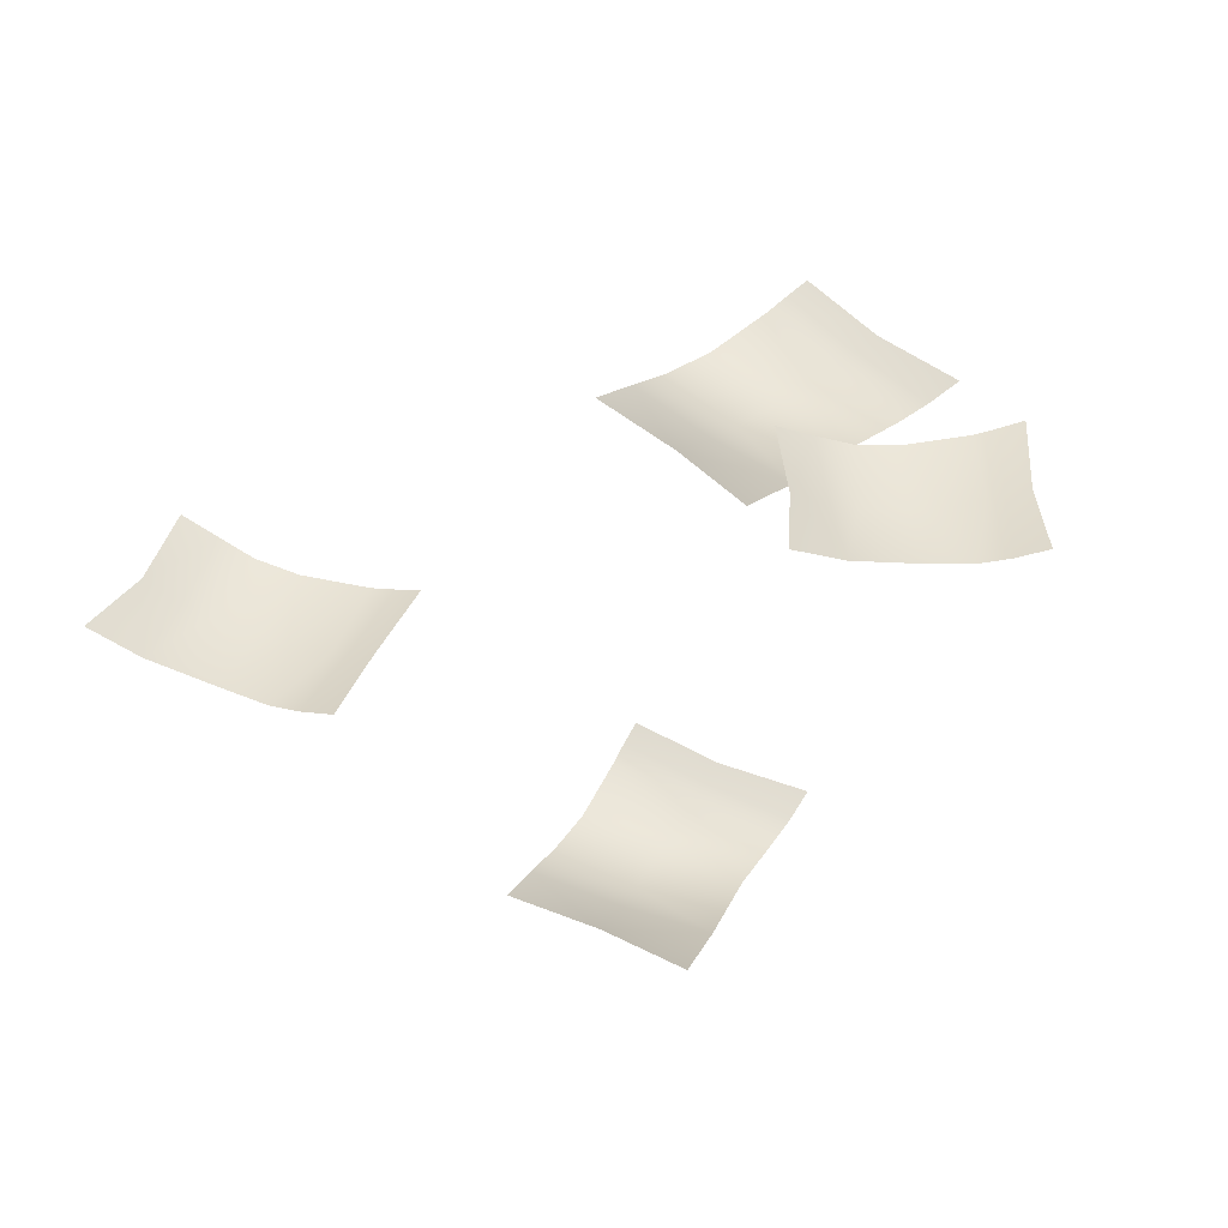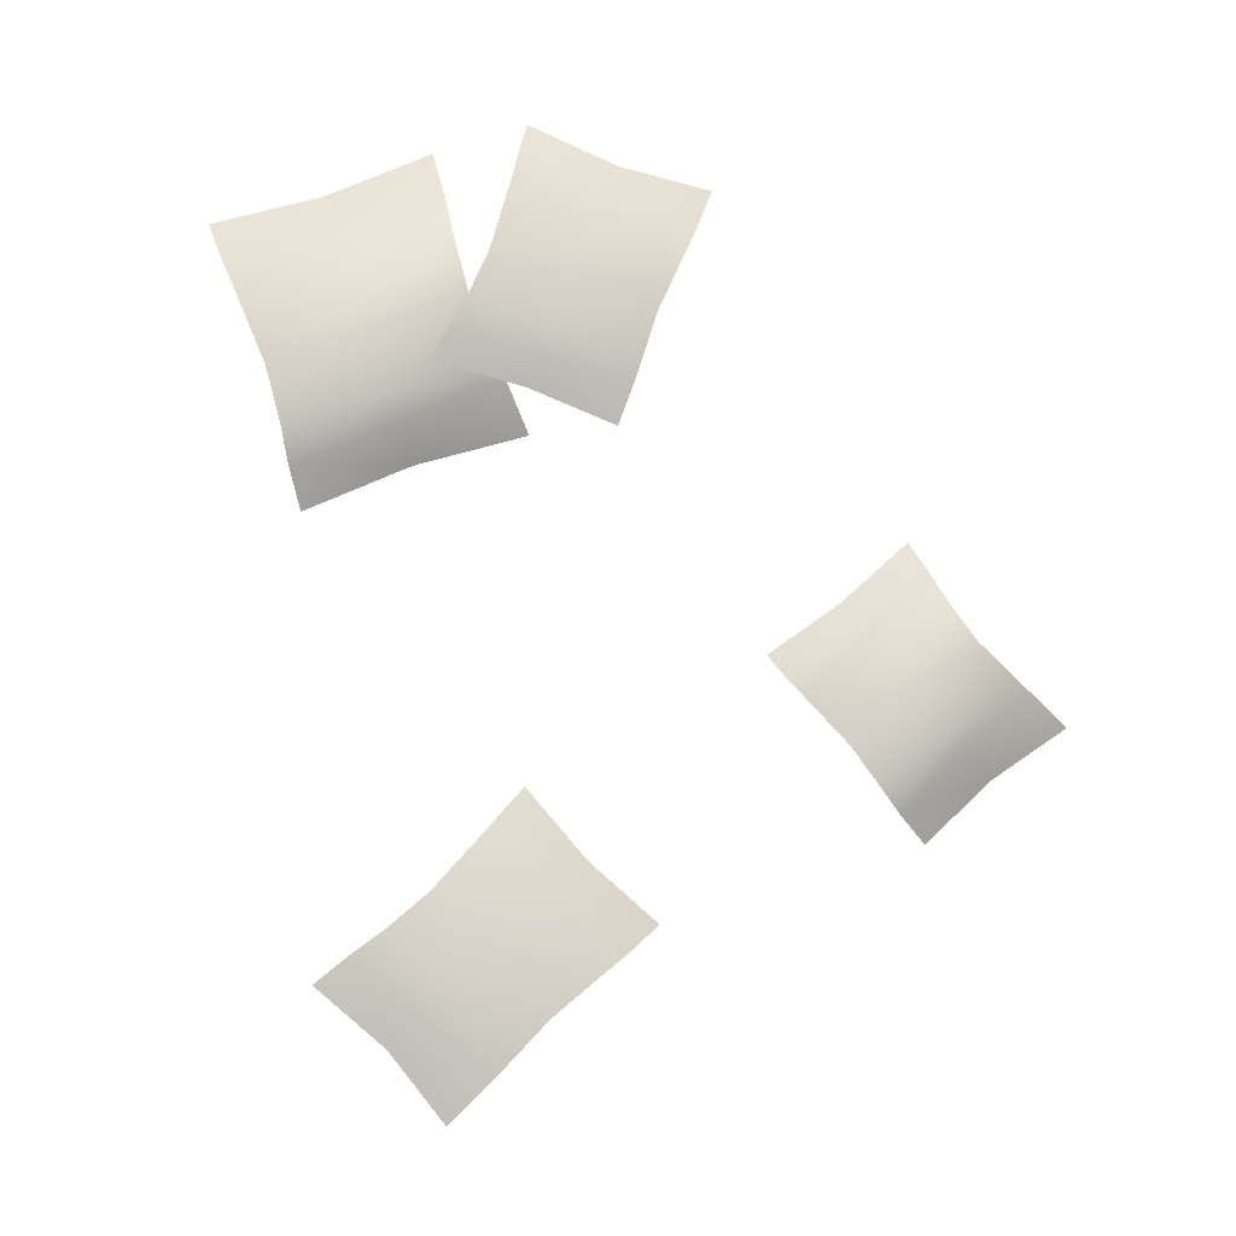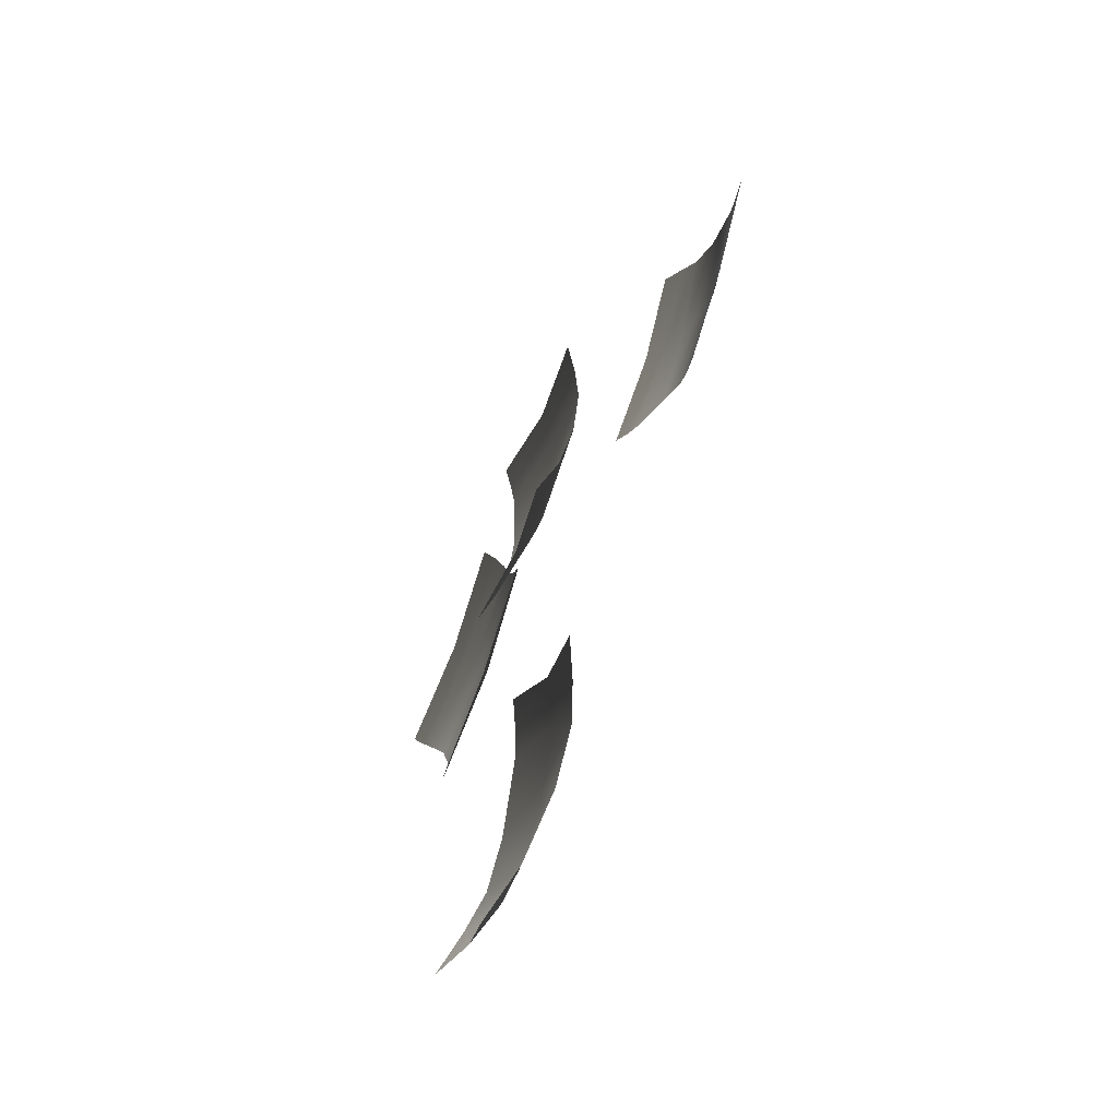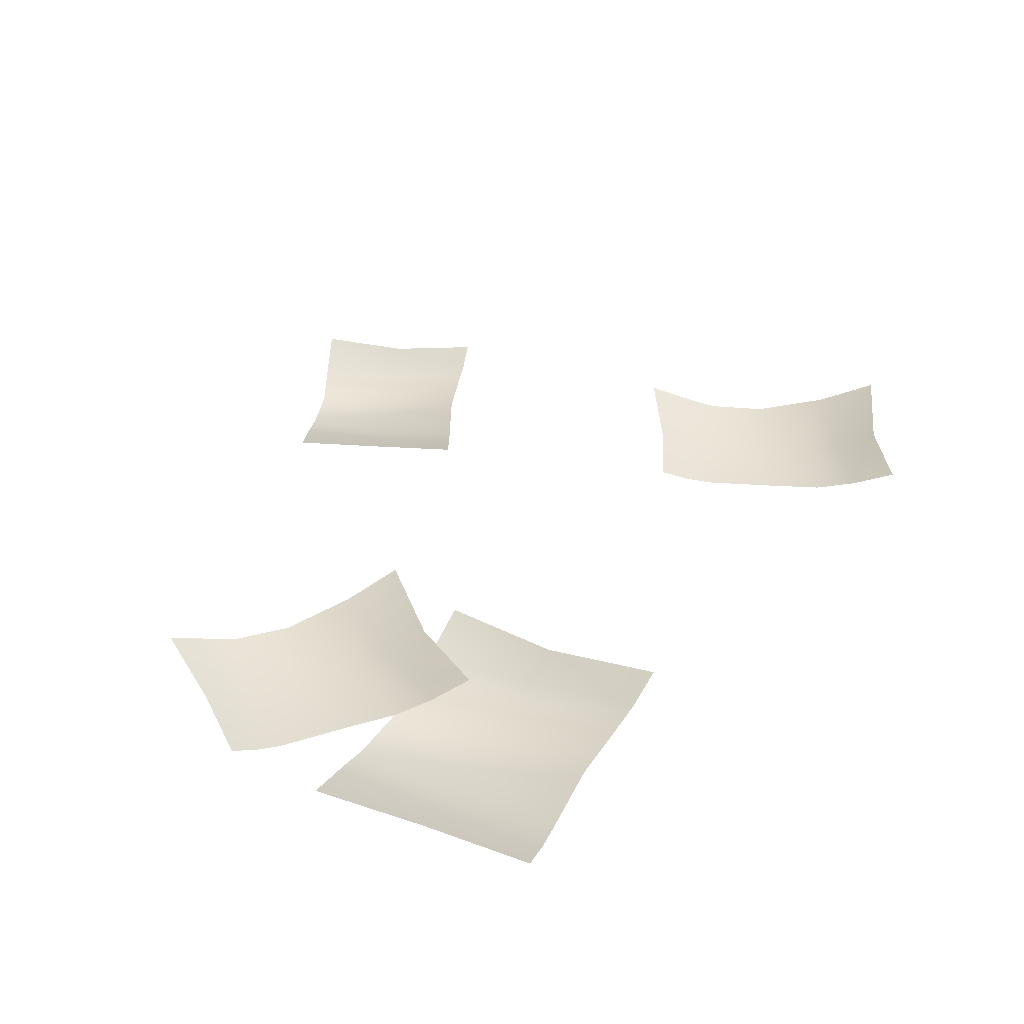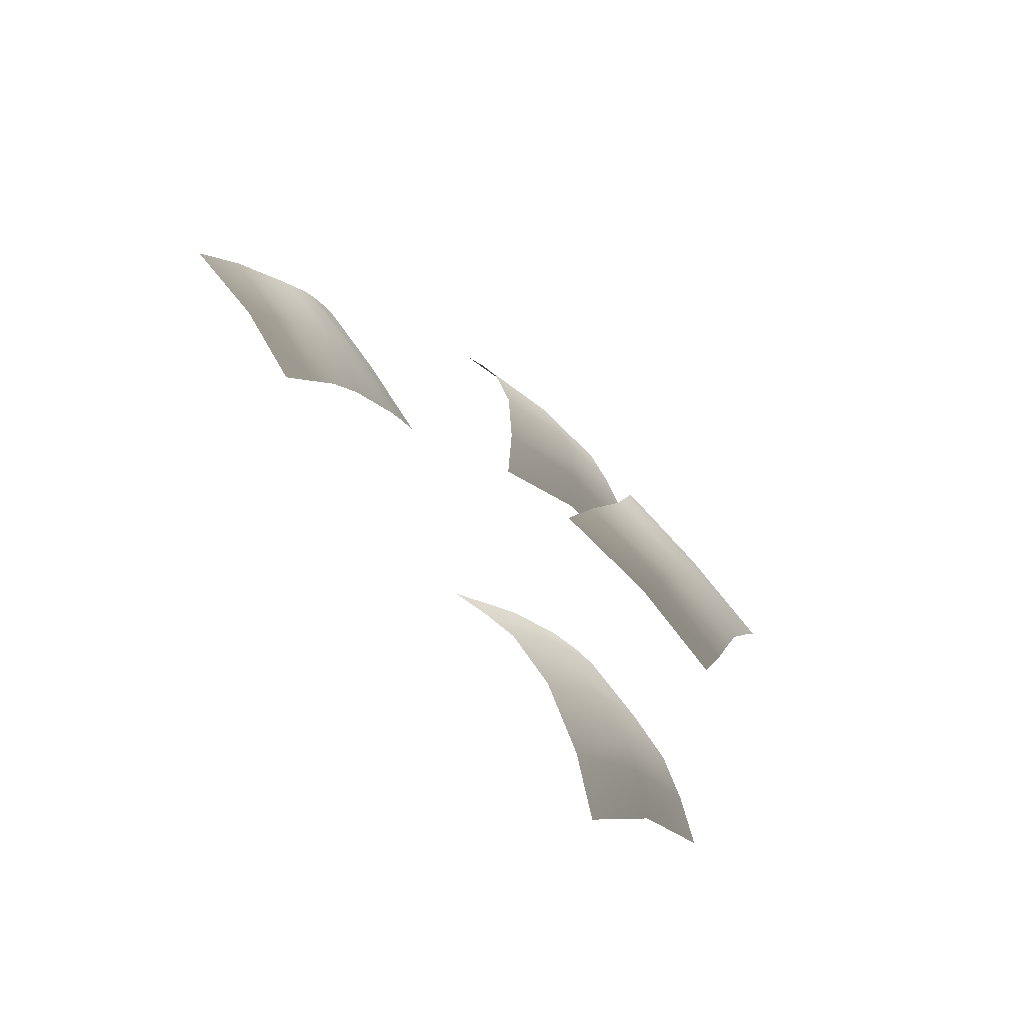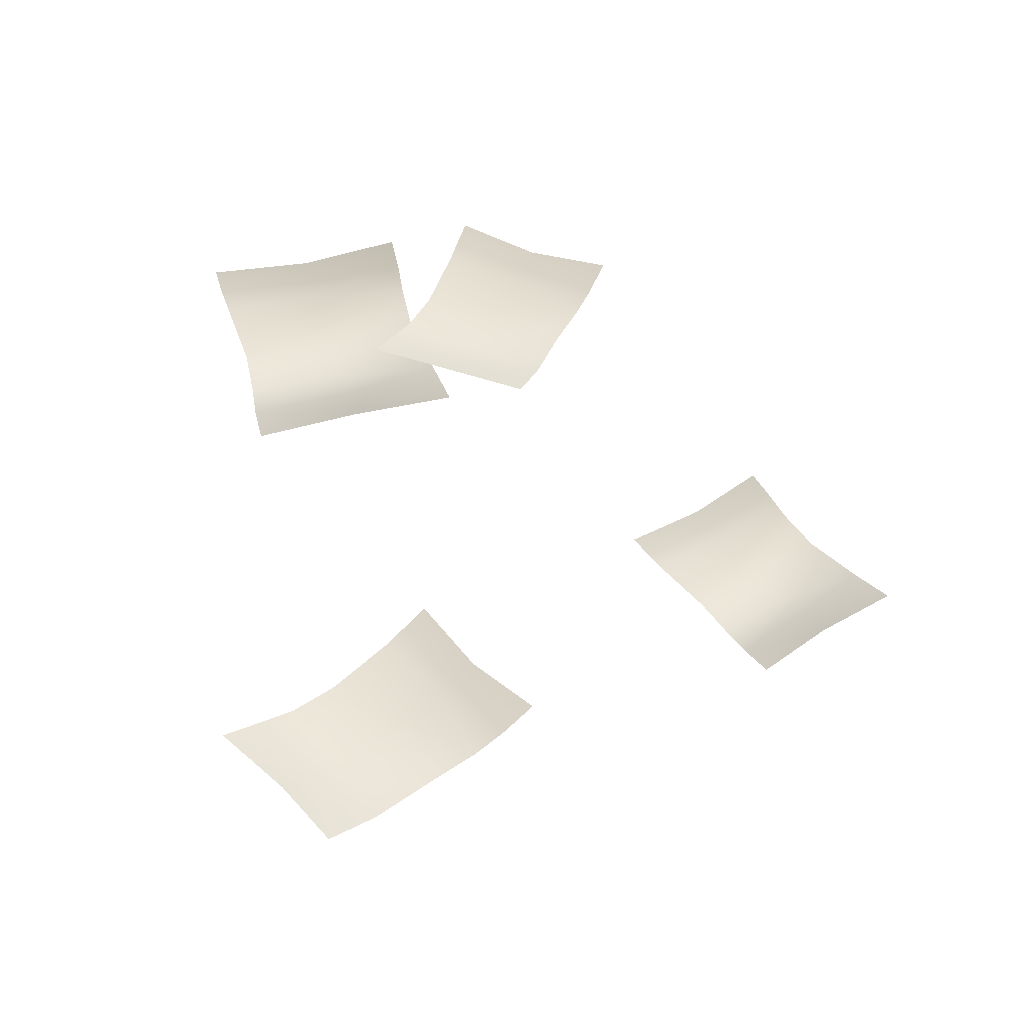
<metadata>
{"format":"obj","ext":"obj","renderer":"f3d","projection":"perspective","resolution":1024,"background":"white","views":[{"elev":44.3,"azim":-108.1,"up":"+Y"},{"elev":77.9,"azim":-175.8,"up":"+Y"},{"elev":-65.4,"azim":-112.3,"up":"+Z"},{"elev":36.4,"azim":48.0,"up":"+Y"},{"elev":-68.5,"azim":-45.1,"up":"+Z"},{"elev":46.7,"azim":-172.5,"up":"+Y"}]}
</metadata>
<code>
v -0.244 0.03255 -0.3775
v -0.2032 0.01092 -0.4248
v -0.3847 0.01456 -0.519
v -1.21 -0.004825 -0.2888
v -1.363 0.008048 -0.1676
v -1.279 -0.01241 -0.08683
v -1.113 -0.02861 -0.1842
v -1.025 -0.01341 -0.3708
v -1.155 -0.02202 -0.2298
v -0.9769 -0.02284 -0.3071
v -1.172 -0.02367 0.01122
v -1.08 0.0004059 -0.434
v 0.394 -0.02399 0.5086
v 0.3501 -0.02456 0.3842
v 0.126 -0.03219 0.4742
v 0.3194 -0.01213 0.2832
v 0.05293 -0.0008001 0.3002
v 0.09413 -0.02349 0.3984
v 0.2808 0.006101 0.1801
v -0.1912 0.01618 0.3804
v -0.1246 -0.01081 0.5186
v -0.1778 0.01625 0.4869
v -0.3793 0.04322 0.4082
v -0.4101 0.000361 0.5336
v -0.2237 -0.03359 0.639
v 0.004226 -0.001734 0.6186
v -0.2037 -0.01978 0.5727
v -0.02996 -0.02148 0.7007
v -0.4446 -0.02323 0.6908
v 0.03441 0.02721 0.531
v 0.5439 0.009042 0.8079
v 0.5142 -0.004088 0.7427
v 0.3023 -0.001875 0.8938
v 0.2095 -0.03269 0.6731
v 0.1772 -0.03761 0.5962
v -0.03729 -0.02566 0.6888
v 0.0113 -0.02285 0.8289
v 0.2569 -0.02203 0.7859
v 0.03799 -0.009308 0.9157
v 0.2748 -0.01496 0.8284
v 0.07172 0.009042 1.006
v 0.4829 -0.01305 0.6833
v -1.059 -0.01127 0.1528
v -1.011 0.002635 0.2083
v -0.8771 -0.00564 0.06781
v -0.766 -0.007317 -0.09524
v -0.9376 -0.02091 0.002991
v -0.9138 -0.01556 0.02851
v -0.8039 -0.01411 -0.1293
v -1.001 -0.02899 -0.06474
v -0.9129 -0.0224 -0.2302
v -1.044 -0.03273 -0.111
v -0.7278 0.002635 -0.05673
v -1.101 -0.02154 0.09808
v -0.5173 0.002742 0.8785
v -0.5439 0.03188 0.9553
v -0.334 0.01455 1.006
v -0.1155 0.01103 1.021
v -0.3056 -0.01746 0.9115
v -0.3168 -0.006227 0.9486
v -0.1039 -0.003199 0.966
v -0.276 -0.03438 0.8129
v -0.06808 -0.02058 0.805
v -0.2558 -0.0422 0.7456
v -0.1311 0.03188 1.08
v -0.4881 -0.01877 0.8078
v 0.08959 -0.002329 -0.7475
v -0.005884 0.01633 -0.9341
v -0.06856 -0.02105 -0.8655
v 0.1568 0.0277 -0.8161
v -0.143 0.04431 -1.08
v -0.2286 -0.0001559 -0.9767
v -0.117 -0.03538 -0.8124
v 0.02148 -0.02282 -0.6853
v -0.3323 -0.02463 -0.8463
v -0.3159 -0.01864 -0.5945
v -0.343 -0.006991 -0.5647
v -0.1671 -0.003849 -0.4709
v -0.2439 -0.0362 -0.6734
v -0.06048 -0.02188 -0.6043
v -0.1948 -0.04431 -0.7272
v -0.4834 0.002314 -0.7021
v -0.4249 -0.02001 -0.7557
v -0.5424 0.03255 -0.6419
g 6HU_BARRACKS_SCATTEREDPAPERS02
o 6HU_BARRACKS_SCATTEREDPAPERS020
f 1 2 3
f 4 5 6
f 7 8 9
f 10 8 7
f 6 11 7
f 7 9 6
f 6 9 4
f 8 4 9
f 8 12 4
f 13 14 15
f 16 17 18
f 16 19 17
f 17 20 21
f 21 18 17
f 15 18 21
f 15 16 18
f 14 16 15
f 22 23 24
f 25 26 27
f 28 26 25
f 24 29 25
f 25 27 24
f 24 27 22
f 26 22 27
f 26 30 22
f 31 32 33
f 34 35 36
f 34 36 37
f 37 38 34
f 38 37 39
f 39 40 38
f 39 41 33
f 33 40 39
f 33 32 40
f 32 38 40
f 32 42 38
f 42 34 38
f 34 42 13
f 13 35 34
f 15 35 13
f 35 15 36
f 21 36 15
f 43 44 45
f 46 47 48
f 46 49 47
f 49 50 47
f 50 49 51
f 51 52 50
f 53 46 45
f 45 46 48
f 45 48 43
f 43 48 47
f 47 54 43
f 54 47 50
f 50 11 54
f 50 52 11
f 52 7 11
f 7 52 51
f 51 10 7
f 55 56 57
f 58 59 60
f 58 61 59
f 61 62 59
f 62 61 63
f 63 64 62
f 65 58 57
f 57 58 60
f 57 60 55
f 55 60 59
f 59 66 55
f 66 59 62
f 62 29 66
f 62 64 29
f 64 25 29
f 25 64 63
f 63 28 25
f 67 68 69
f 67 70 68
f 68 71 72
f 72 69 68
f 73 69 72
f 73 67 69
f 74 67 73
f 72 75 73
f 2 76 77
f 2 78 76
f 78 79 76
f 79 78 80
f 80 81 79
f 3 2 77
f 3 77 82
f 82 77 76
f 76 83 82
f 83 76 79
f 79 75 83
f 79 81 75
f 81 73 75
f 73 81 80
f 80 74 73
f 82 84 3

</code>
